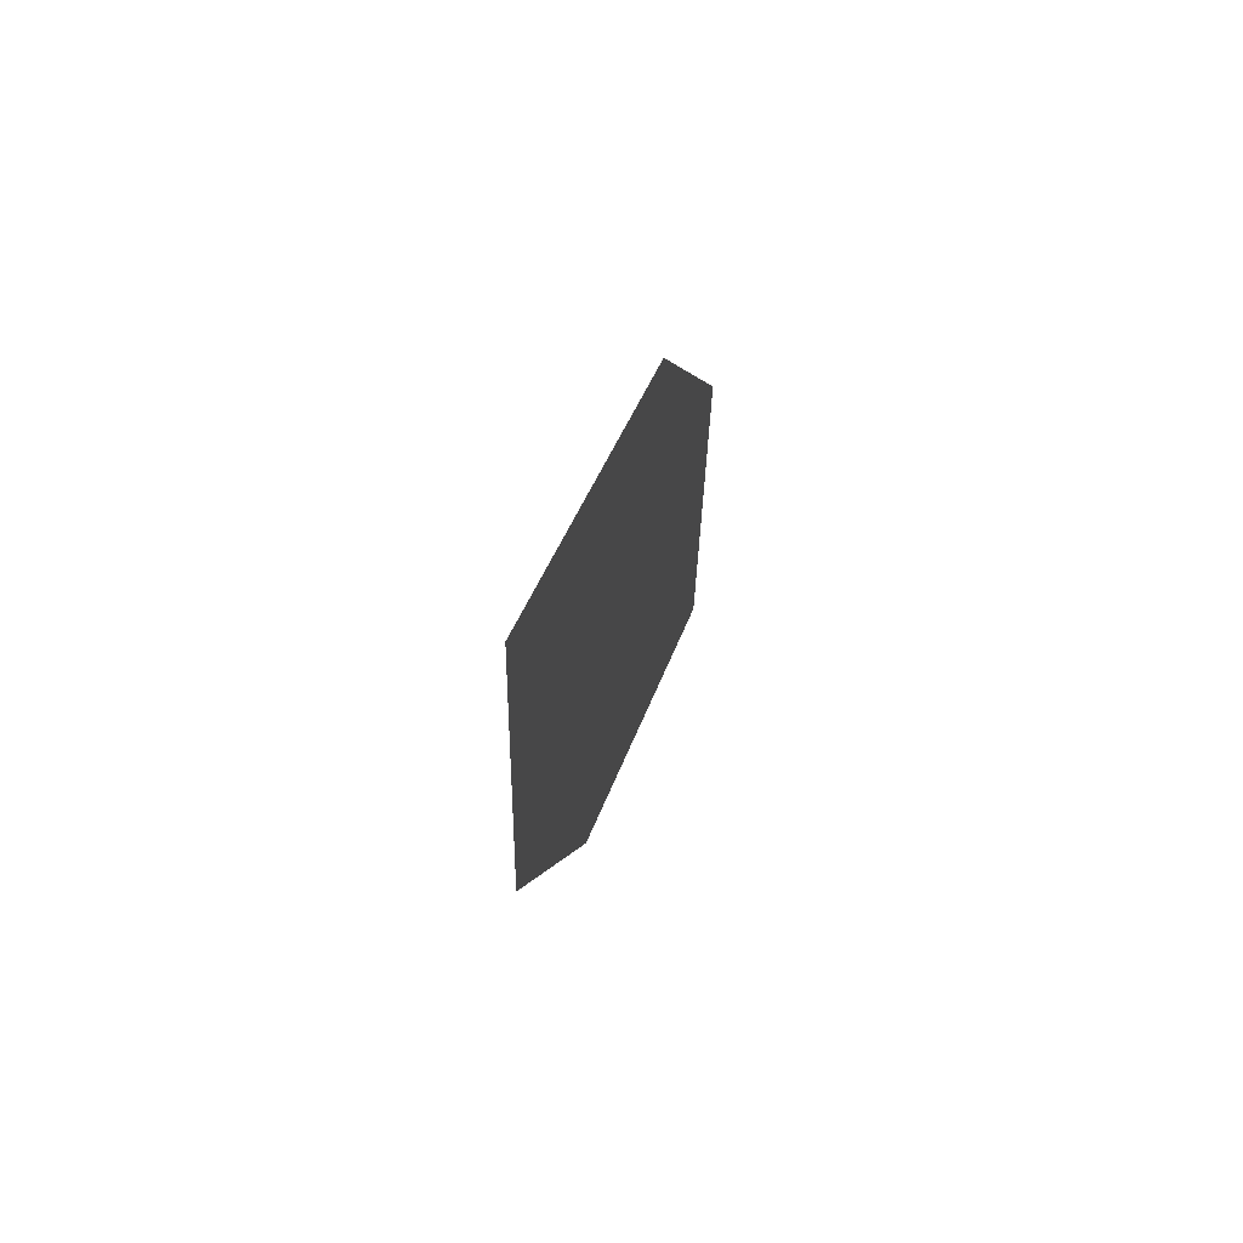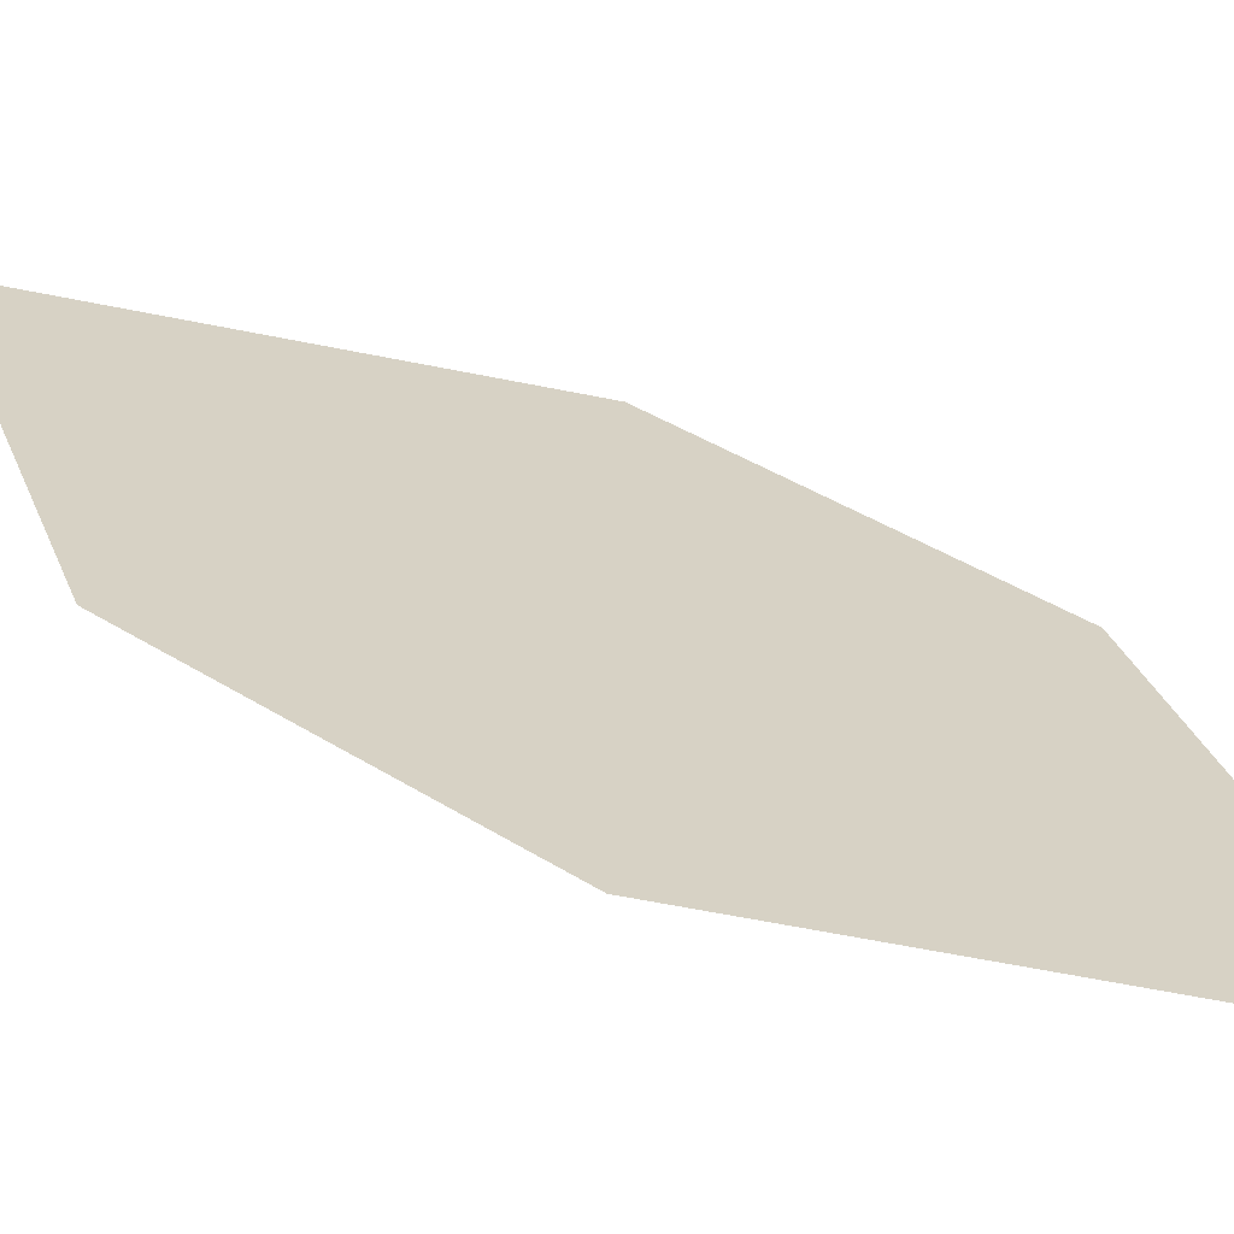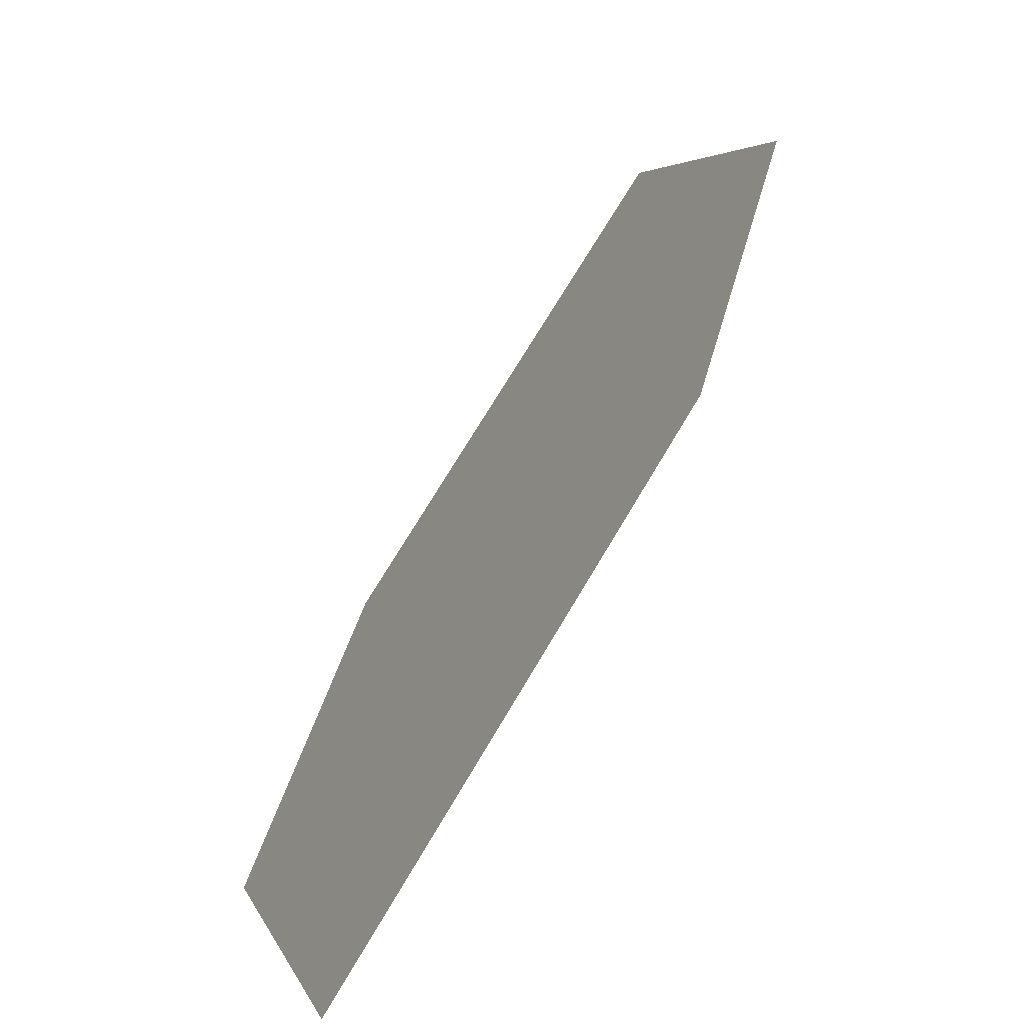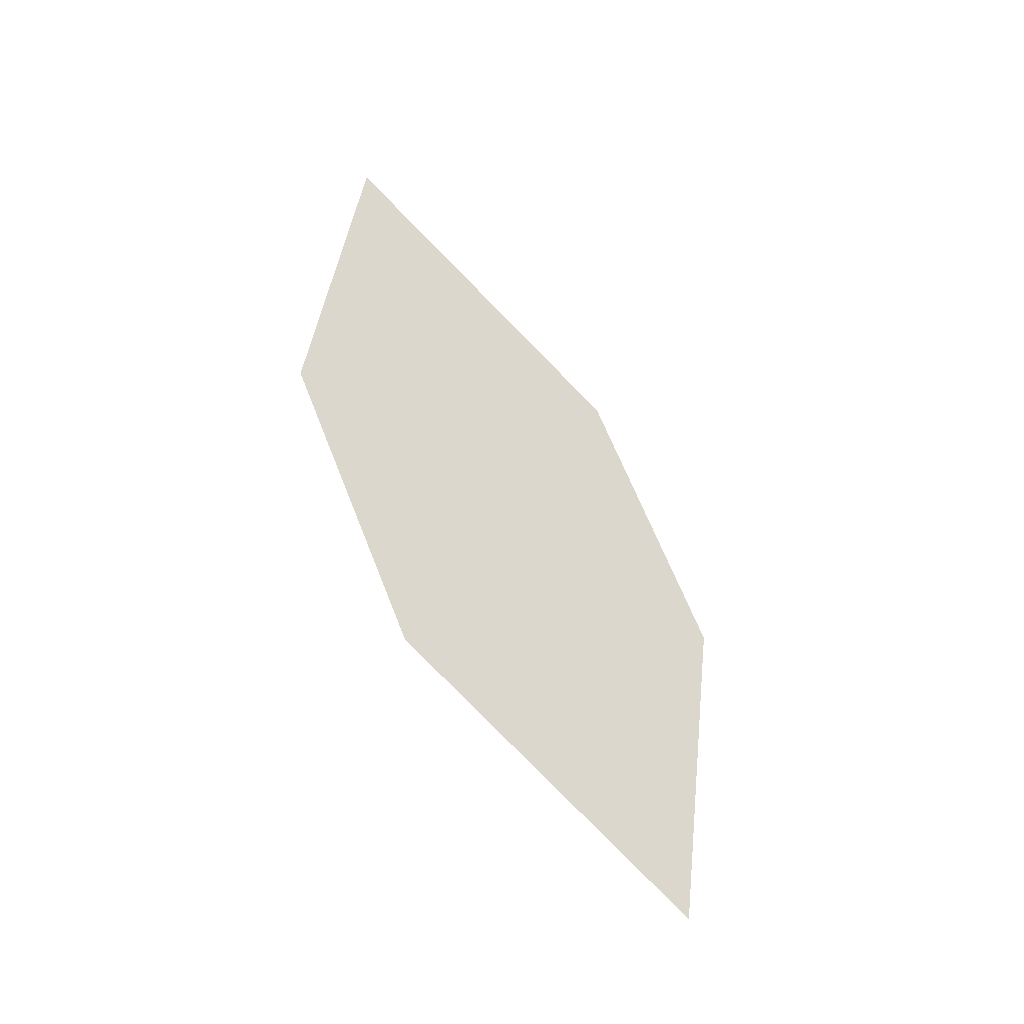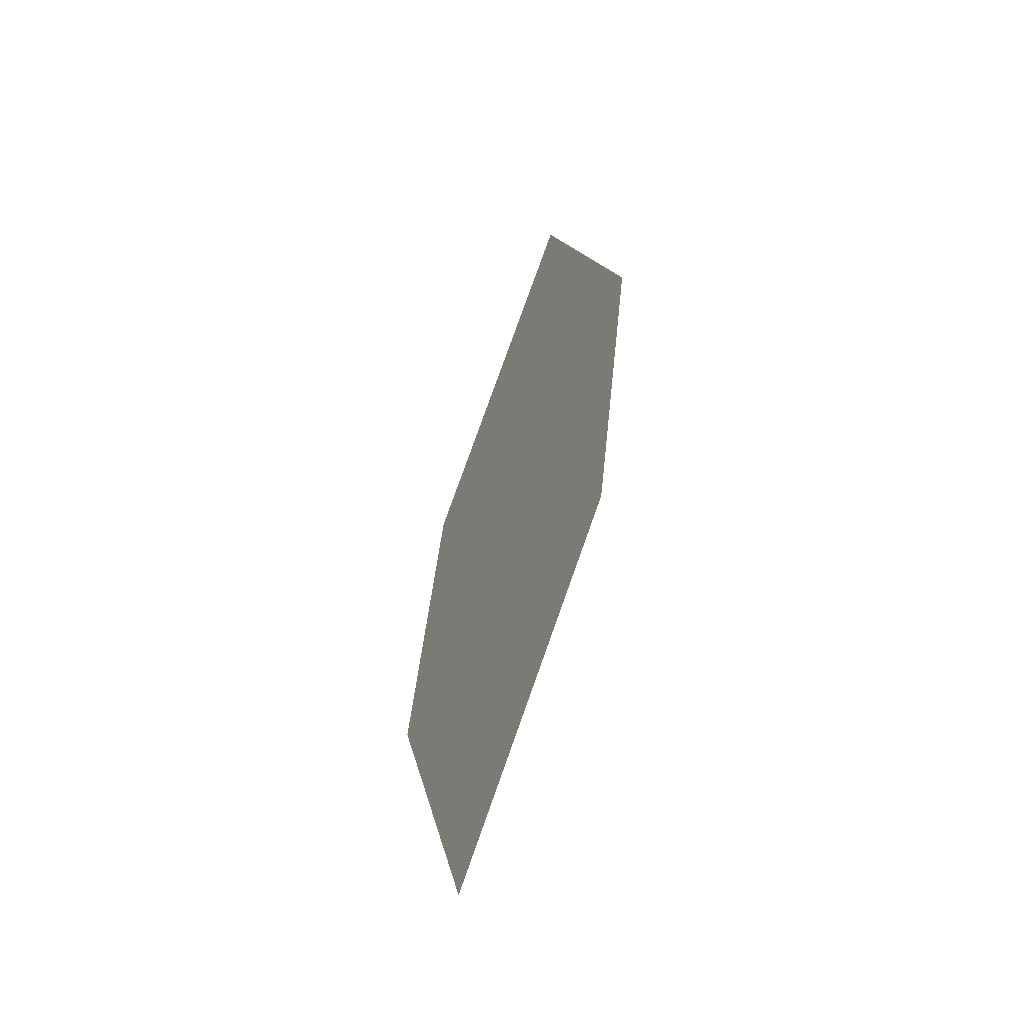
<metadata>
{"format":"obj","ext":"obj","renderer":"f3d","projection":"perspective","resolution":1024,"background":"white","views":[{"elev":-69.2,"azim":26.1,"up":"+Z"},{"elev":78.4,"azim":-58.2,"up":"+Y"},{"elev":10.1,"azim":-167.5,"up":"+Y"},{"elev":-26.1,"azim":-91.0,"up":"+Z"},{"elev":-22.1,"azim":15.1,"up":"+Z"}]}
</metadata>
<code>
o leaves.067
v -0.1704 0.1387 0.9195
v -0.1571 0.1345 0.9512
v -0.1697 0.1693 0.998
v -0.1832 0.1633 0.9402
v -0.183 0.1735 0.9664
v -0.1569 0.1447 0.9774
f 1 2 6 3
f 1 3 5 4

</code>
